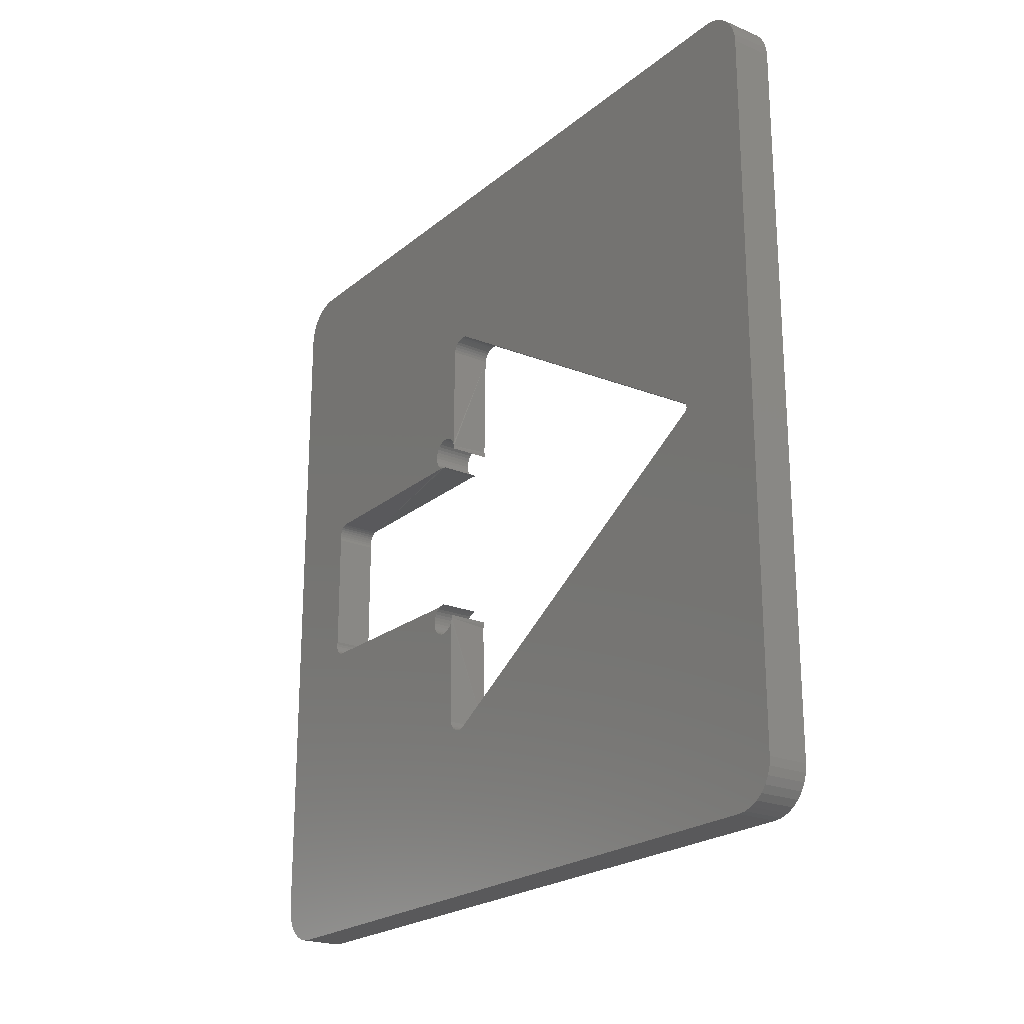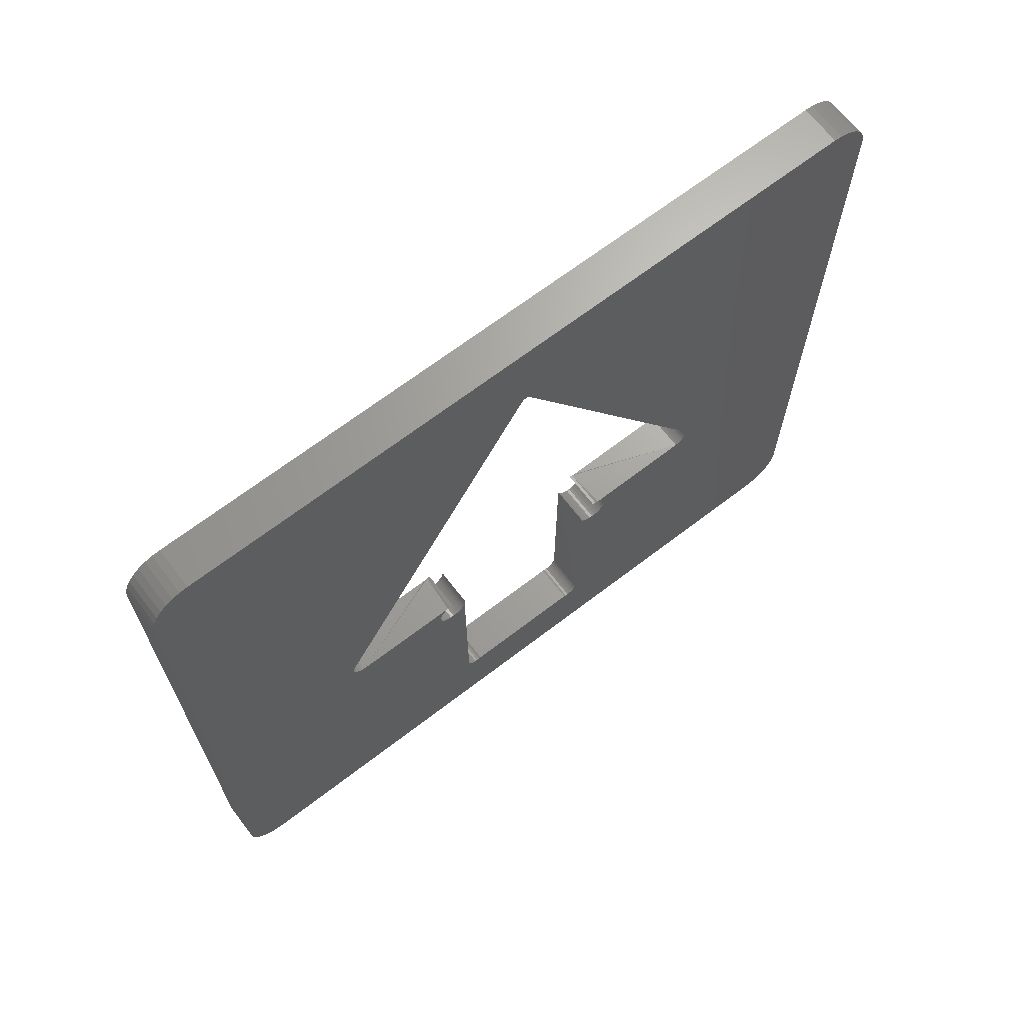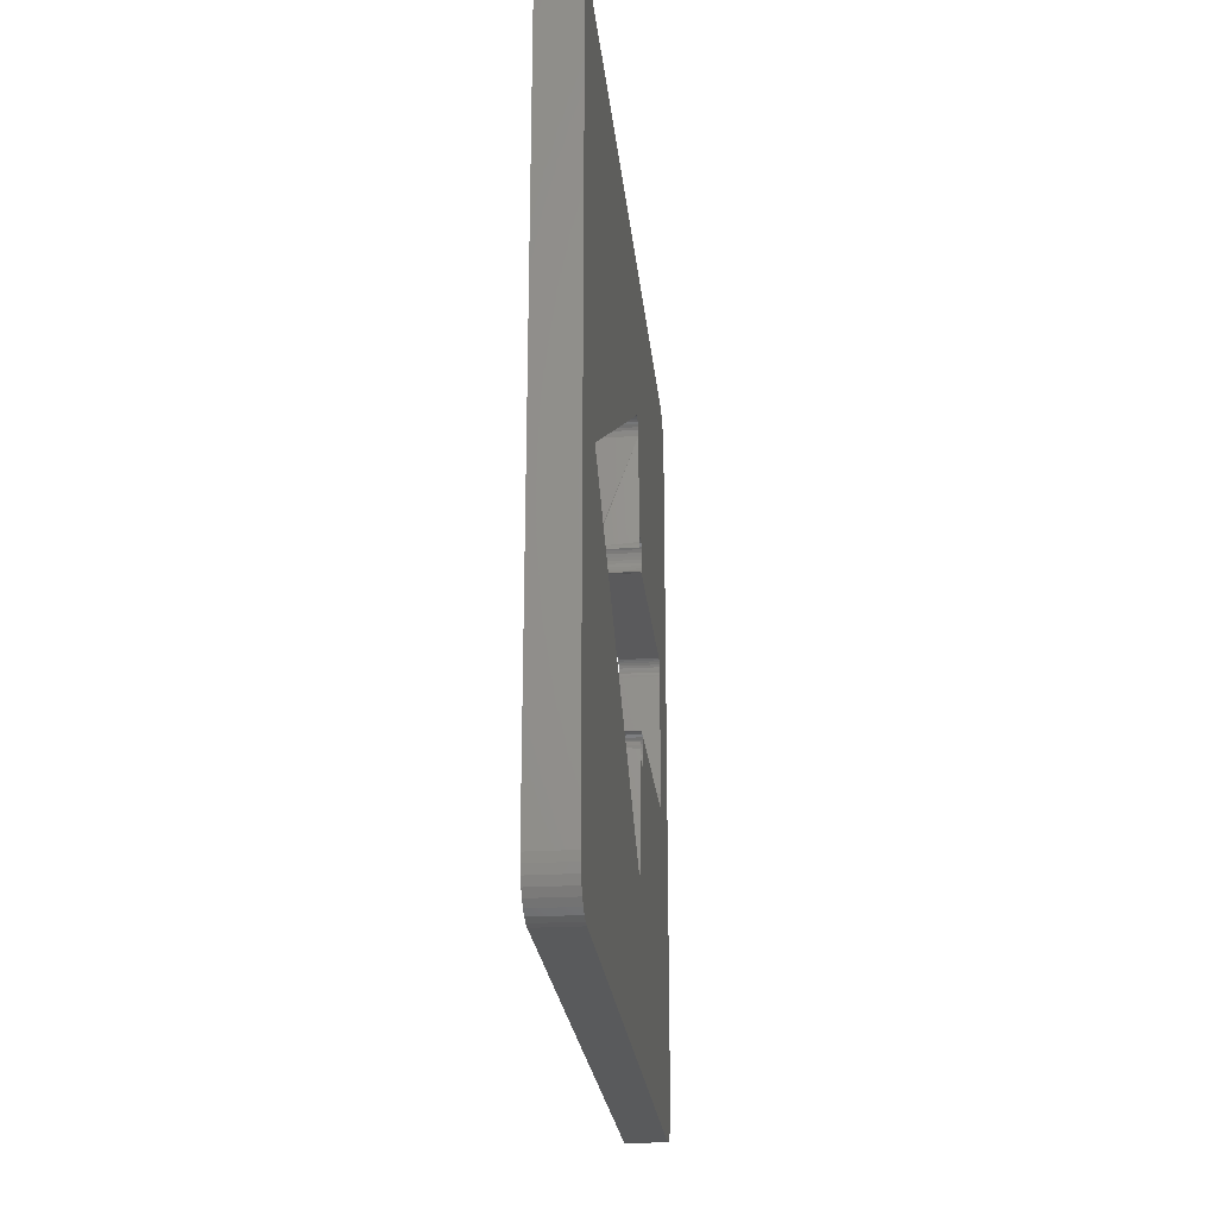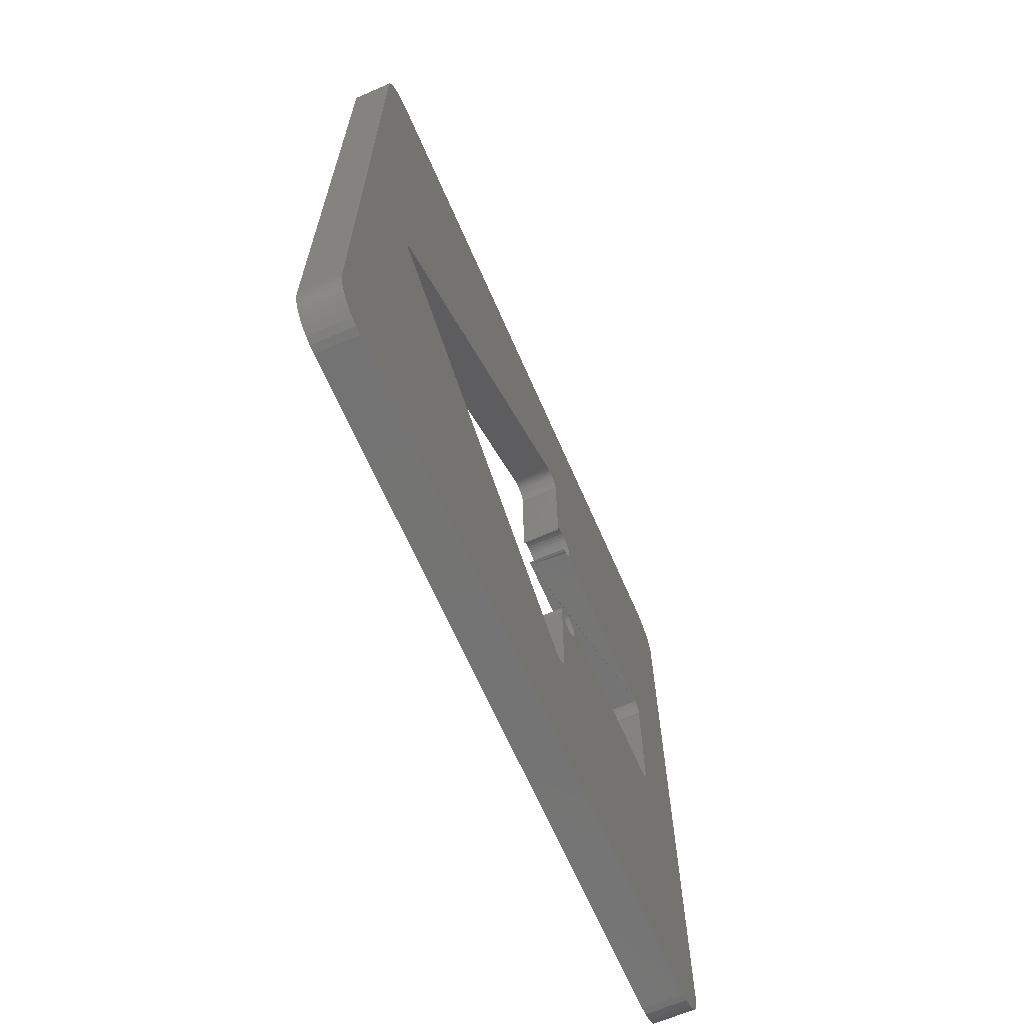
<metadata>
{"format":"stl","ext":"stl","renderer":"f3d","projection":"perspective","resolution":1024,"background":"white","views":[{"elev":-22.1,"azim":-35.8,"up":"+Y"},{"elev":67.3,"azim":52.4,"up":"+Z"},{"elev":-24.0,"azim":5.7,"up":"+Y"},{"elev":-65.9,"azim":23.5,"up":"+Y"}]}
</metadata>
<code>
# stl→obj: 266 verts, 532 faces
v 0.03906 0.2013 -0.075
v 0.03906 0.09956 -0.07766
v 0.03906 0.102 -0.07962
v 0.03906 0.09683 -0.0762
v 0.03906 -0.3359 0.375
v 0.03906 -0.3436 0.3742
v 0.03906 -0.3509 0.372
v 0.03906 0.3359 0.375
v 0.03906 0.3509 0.372
v 0.03906 0.3436 0.3742
v 0.03906 0.3636 -0.3636
v 0.03906 0.3684 -0.3576
v 0.03906 0.3509 -0.372
v 0.03906 0.3576 -0.3684
v 0.03906 0.3359 -0.375
v 0.03906 0.3436 -0.3742
v 0.03906 -0.375 -0.3359
v 0.03906 -0.3742 -0.3436
v 0.03906 -0.1063 -0.09387
v 0.03906 -0.1066 -0.09079
v 0.03906 -0.1063 -0.08771
v 0.03906 -0.2013 -0.075
v 0.03906 -0.2039 -0.07422
v 0.03906 -0.2064 -0.07294
v 0.03906 -0.2085 -0.07123
v 0.03906 -0.2103 -0.06914
v 0.03906 -0.2117 -0.06674
v 0.03906 -0.2125 -0.06413
v 0.03906 -0.2129 -0.06141
v 0.03906 -0.2092 -0.05132
v 0.03906 -0.003947 0.2882
v 0.03906 -0.002668 0.2895
v 0.03906 -0.0009421 0.2903
v 0.03906 0.375 0.3359
v 0.03906 0.3742 0.3436
v 0.03906 0.372 0.3509
v 0.03906 0.3684 0.3576
v 0.03906 0.3636 0.3636
v 0.03906 0.3576 0.3684
v 0.03906 0.002668 0.2895
v 0.03906 0.003947 0.2882
v 0.03906 0.2092 -0.05132
v 0.03906 0.2108 -0.05352
v 0.03906 0.212 -0.056
v 0.03906 0.2127 -0.05866
v 0.03906 0.2129 -0.06141
v 0.03906 0.375 -0.3359
v 0.03906 0.2125 -0.06413
v 0.03906 0.2117 -0.06674
v 0.03906 0.2103 -0.06914
v 0.03906 0.2085 -0.07123
v 0.03906 0.2064 -0.07294
v 0.03906 0.2039 -0.07422
v 0.03906 0.1039 -0.08202
v 0.03906 0.1054 -0.08475
v 0.03906 0.1063 -0.08771
v 0.03906 0.1066 -0.09079
v 0.03906 0.1063 -0.09387
v 0.03906 0.1054 -0.09683
v 0.03906 0.1039 -0.09956
v 0.03906 0.102 -0.102
v 0.03906 0.09956 -0.1039
v 0.03906 0.09683 -0.1054
v 0.03906 0.09387 -0.1063
v 0.03906 0.09079 -0.1066
v 0.03906 0.075 -0.2882
v 0.03906 0.074 -0.2904
v 0.03906 0.07259 -0.2924
v 0.03906 0.07081 -0.2941
v 0.03906 0.06874 -0.2954
v 0.03906 0.06645 -0.2962
v 0.03906 0.06404 -0.2967
v 0.03906 0.372 -0.3509
v 0.03906 0.3742 -0.3436
v 0.03906 -0.3359 -0.375
v 0.03906 0.0616 -0.2966
v 0.03906 0.05921 -0.2961
v 0.03906 -0.05921 -0.2961
v 0.03906 -0.0616 -0.2966
v 0.03906 -0.06404 -0.2967
v 0.03906 -0.06645 -0.2962
v 0.03906 -0.06874 -0.2954
v 0.03906 -0.07081 -0.2941
v 0.03906 -0.07259 -0.2924
v 0.03906 -0.074 -0.2904
v 0.03906 -0.075 -0.2882
v 0.03906 -0.09079 -0.1066
v 0.03906 -0.09387 -0.1063
v 0.03906 -0.09683 -0.1054
v 0.03906 -0.09956 -0.1039
v 0.03906 -0.102 -0.102
v 0.03906 -0.1039 -0.09956
v 0.03906 -0.1054 -0.09683
v 0.03906 -0.1054 -0.08475
v 0.03906 -0.1039 -0.08202
v 0.03906 -0.102 -0.07962
v 0.03906 -0.09956 -0.07766
v 0.03906 -0.09683 -0.0762
v 0.03906 -0.3576 0.3684
v 0.03906 -0.3636 0.3636
v 0.03906 -0.3684 0.3576
v 0.03906 -0.372 0.3509
v 0.03906 -0.3742 0.3436
v 0.03906 -0.375 0.3359
v 0.03906 -0.2127 -0.05866
v 0.03906 -0.212 -0.056
v 0.03906 -0.2108 -0.05352
v 0.03906 -0.372 -0.3509
v 0.03906 -0.3684 -0.3576
v 0.03906 -0.3636 -0.3636
v 0.03906 -0.3576 -0.3684
v 0.03906 -0.3509 -0.372
v 0.03906 -0.3436 -0.3742
v 0.03906 -0.0762 -0.09683
v 0.03906 -0.07766 -0.09956
v 0.03906 -0.07962 -0.102
v 0.03906 -0.08202 -0.1039
v 0.03906 -0.08475 -0.1054
v 0.03906 -0.08771 -0.1063
v 0.03906 0.08771 -0.1063
v 0.03906 0.08475 -0.1054
v 0.03906 0.08202 -0.1039
v 0.03906 0.07962 -0.102
v 0.03906 0.07766 -0.09956
v 0.03906 0.0762 -0.09683
v -1.797e-17 0.102 -0.07962
v -1.808e-17 0.09956 -0.07766
v -1.665e-17 0.2013 -0.075
v -1.816e-17 0.09683 -0.0762
v -4.147e-17 -0.3509 0.372
v -4.159e-17 -0.3436 0.3742
v -4.163e-17 -0.3359 0.375
v -4.159e-17 0.3436 0.3742
v -4.147e-17 0.3509 0.372
v -4.163e-17 0.3359 0.375
v -1.651e-19 0.3509 -0.372
v -9.637e-19 0.3684 -0.3576
v -6.351e-19 0.3636 -0.3636
v -3.654e-19 0.3576 -0.3684
v -4.167e-20 0.3436 -0.3742
v 2.417e-33 0.3359 -0.375
v -2.168e-18 -0.375 -0.3359
v -1.732e-17 -0.2129 -0.06141
v -1.717e-17 -0.2125 -0.06413
v -1.702e-17 -0.2117 -0.06674
v -1.689e-17 -0.2103 -0.06914
v -1.678e-17 -0.2085 -0.07123
v -1.668e-17 -0.2064 -0.07294
v -1.661e-17 -0.2039 -0.07422
v -1.657e-17 -0.2013 -0.075
v -1.752e-17 -0.1063 -0.08771
v -1.735e-17 -0.1066 -0.09079
v -1.718e-17 -0.1063 -0.09387
v -1.745e-18 -0.3742 -0.3436
v -3.841e-17 -0.0009421 0.2903
v -3.837e-17 -0.002668 0.2895
v -3.83e-17 -0.003947 0.2882
v -1.788e-17 -0.2092 -0.05132
v -3.946e-17 0.375 0.3359
v -1.732e-17 0.2129 -0.06141
v -1.747e-17 0.2127 -0.05866
v -1.762e-17 0.212 -0.056
v -1.776e-17 0.2108 -0.05352
v -1.788e-17 0.2092 -0.05132
v -3.681e-17 0.003947 0.2882
v -3.837e-17 0.002668 0.2895
v -4.127e-17 0.3576 0.3684
v -4.1e-17 0.3636 0.3636
v -4.067e-17 0.3684 0.3576
v -4.029e-17 0.372 0.3509
v -3.989e-17 0.3742 0.3436
v -2.168e-18 0.375 -0.3359
v -1.745e-18 0.3742 -0.3436
v -1.339e-18 0.372 -0.3509
v -2.778e-18 0.06404 -0.2967
v -2.801e-18 0.06645 -0.2962
v -2.85e-18 0.06874 -0.2954
v -2.922e-18 0.07081 -0.2941
v -3.015e-18 0.07259 -0.2924
v -3.126e-18 0.074 -0.2904
v -3.25e-18 0.075 -0.2882
v -1.647e-17 0.09079 -0.1066
v -1.649e-17 0.09387 -0.1063
v -1.654e-17 0.09683 -0.1054
v -1.662e-17 0.09956 -0.1039
v -1.673e-17 0.102 -0.102
v -1.686e-17 0.1039 -0.09956
v -1.701e-17 0.1054 -0.09683
v -1.718e-17 0.1063 -0.09387
v -1.735e-17 0.1066 -0.09079
v -1.752e-17 0.1063 -0.08771
v -1.768e-17 0.1054 -0.08475
v -1.783e-17 0.1039 -0.08202
v -1.661e-17 0.2039 -0.07422
v -1.668e-17 0.2064 -0.07294
v -1.678e-17 0.2085 -0.07123
v -1.689e-17 0.2103 -0.06914
v -1.702e-17 0.2117 -0.06674
v -1.717e-17 0.2125 -0.06413
v 1.328e-34 -0.3359 -0.375
v -1.701e-17 -0.1054 -0.09683
v -1.686e-17 -0.1039 -0.09956
v -1.673e-17 -0.102 -0.102
v -1.662e-17 -0.09956 -0.1039
v -1.654e-17 -0.09683 -0.1054
v -1.649e-17 -0.09387 -0.1063
v -1.647e-17 -0.09079 -0.1066
v -4.821e-18 -0.075 -0.2882
v -3.126e-18 -0.074 -0.2904
v -3.015e-18 -0.07259 -0.2924
v -2.922e-18 -0.07081 -0.2941
v -2.85e-18 -0.06874 -0.2954
v -2.801e-18 -0.06645 -0.2962
v -2.778e-18 -0.06404 -0.2967
v -2.782e-18 -0.0616 -0.2966
v -2.812e-18 -0.05921 -0.2961
v -4.382e-18 0.05921 -0.2961
v -2.782e-18 0.0616 -0.2966
v -1.816e-17 -0.09683 -0.0762
v -1.808e-17 -0.09956 -0.07766
v -1.797e-17 -0.102 -0.07962
v -1.783e-17 -0.1039 -0.08202
v -1.768e-17 -0.1054 -0.08475
v -3.946e-17 -0.375 0.3359
v -3.989e-17 -0.3742 0.3436
v -4.029e-17 -0.372 0.3509
v -4.067e-17 -0.3684 0.3576
v -4.1e-17 -0.3636 0.3636
v -4.127e-17 -0.3576 0.3684
v -1.776e-17 -0.2108 -0.05352
v -1.762e-17 -0.212 -0.056
v -1.747e-17 -0.2127 -0.05866
v -4.167e-20 -0.3436 -0.3742
v -1.651e-19 -0.3509 -0.372
v -3.654e-19 -0.3576 -0.3684
v -6.351e-19 -0.3636 -0.3636
v -9.637e-19 -0.3684 -0.3576
v -1.339e-18 -0.372 -0.3509
v -1.649e-17 -0.08771 -0.1063
v -1.654e-17 -0.08475 -0.1054
v -1.662e-17 -0.08202 -0.1039
v -1.673e-17 -0.07962 -0.102
v -1.686e-17 -0.07766 -0.09956
v -1.701e-17 -0.0762 -0.09683
v -1.701e-17 0.0762 -0.09683
v -1.686e-17 0.07766 -0.09956
v -1.673e-17 0.07962 -0.102
v -1.662e-17 0.08202 -0.1039
v -1.654e-17 0.08475 -0.1054
v -1.649e-17 0.08771 -0.1063
v -1.821e-17 -0.09387 -0.0753
v 0.03906 -0.09387 -0.0753
v 0.03906 -0.09079 -0.075
v -1.665e-17 -0.09079 -0.075
v 0.03906 -0.0753 -0.09387
v -1.718e-17 -0.0753 -0.09387
v 0.03906 -0.075 -0.09079
v -1.735e-17 -0.075 -0.09079
v -1.718e-17 0.0753 -0.09387
v 0.03906 0.0753 -0.09387
v 0.03906 0.075 -0.09079
v -1.578e-17 0.075 -0.09079
v 0.03906 0.09387 -0.0753
v -1.821e-17 0.09387 -0.0753
v 0.03906 0.09079 -0.075
v -1.822e-17 0.09079 -0.075
f 1 2 3
f 1 4 2
f 5 6 7
f 8 9 10
f 11 12 13
f 13 14 11
f 15 16 13
f 17 18 19
f 17 19 20
f 17 20 21
f 17 21 22
f 17 22 23
f 17 23 24
f 17 24 25
f 17 25 26
f 17 26 27
f 17 27 28
f 17 28 29
f 5 30 31
f 5 31 32
f 5 32 33
f 5 33 8
f 34 35 36
f 34 36 37
f 34 37 38
f 34 38 39
f 34 39 9
f 34 9 8
f 34 8 33
f 34 33 40
f 34 40 41
f 34 41 42
f 34 42 43
f 34 43 44
f 34 44 45
f 34 45 46
f 47 34 46
f 47 46 48
f 47 48 49
f 47 49 50
f 47 50 51
f 47 51 52
f 47 52 53
f 47 53 1
f 47 1 3
f 47 3 54
f 47 54 55
f 47 55 56
f 47 56 57
f 47 57 58
f 47 58 59
f 47 59 60
f 47 60 61
f 47 61 62
f 47 62 63
f 47 63 64
f 47 64 65
f 47 65 66
f 47 66 67
f 47 67 68
f 47 68 69
f 47 69 70
f 47 70 71
f 47 71 72
f 47 72 15
f 47 15 13
f 47 13 12
f 47 12 73
f 47 73 74
f 75 15 72
f 75 72 76
f 75 76 77
f 75 77 78
f 75 78 79
f 75 79 80
f 75 80 81
f 75 81 82
f 75 82 83
f 75 83 84
f 75 84 85
f 75 85 86
f 75 86 87
f 75 87 88
f 75 88 89
f 75 89 90
f 75 90 91
f 75 91 92
f 75 92 93
f 75 93 19
f 22 21 94
f 22 94 95
f 22 95 96
f 22 96 97
f 22 97 98
f 30 5 7
f 30 7 99
f 30 99 100
f 30 100 101
f 30 101 102
f 30 102 103
f 30 103 104
f 104 17 29
f 104 29 105
f 104 105 106
f 104 106 107
f 104 107 30
f 19 18 108
f 19 108 109
f 19 109 110
f 19 110 111
f 19 111 112
f 19 112 113
f 19 113 75
f 86 114 115
f 86 115 116
f 86 116 117
f 86 117 118
f 86 118 119
f 86 119 87
f 66 65 120
f 66 120 121
f 66 121 122
f 66 122 123
f 66 123 124
f 66 124 125
f 126 127 128
f 127 129 128
f 130 131 132
f 133 134 135
f 136 137 138
f 138 139 136
f 136 140 141
f 142 143 144
f 142 144 145
f 142 145 146
f 142 146 147
f 142 147 148
f 142 148 149
f 142 149 150
f 142 150 151
f 142 151 152
f 142 152 153
f 142 153 154
f 132 135 155
f 132 155 156
f 132 156 157
f 132 157 158
f 159 160 161
f 159 161 162
f 159 162 163
f 159 163 164
f 159 164 165
f 159 165 166
f 159 166 155
f 159 155 135
f 159 135 134
f 159 134 167
f 159 167 168
f 159 168 169
f 159 169 170
f 159 170 171
f 172 173 174
f 172 174 137
f 172 137 136
f 172 136 141
f 172 141 175
f 172 175 176
f 172 176 177
f 172 177 178
f 172 178 179
f 172 179 180
f 172 180 181
f 172 181 182
f 172 182 183
f 172 183 184
f 172 184 185
f 172 185 186
f 172 186 187
f 172 187 188
f 172 188 189
f 172 189 190
f 172 190 191
f 172 191 192
f 172 192 193
f 172 193 126
f 172 126 128
f 172 128 194
f 172 194 195
f 172 195 196
f 172 196 197
f 172 197 198
f 172 198 199
f 172 199 160
f 172 160 159
f 200 153 201
f 200 201 202
f 200 202 203
f 200 203 204
f 200 204 205
f 200 205 206
f 200 206 207
f 200 207 208
f 200 208 209
f 200 209 210
f 200 210 211
f 200 211 212
f 200 212 213
f 200 213 214
f 200 214 215
f 200 215 216
f 200 216 217
f 200 217 218
f 200 218 175
f 200 175 141
f 150 219 220
f 150 220 221
f 150 221 222
f 150 222 223
f 150 223 151
f 158 224 225
f 158 225 226
f 158 226 227
f 158 227 228
f 158 228 229
f 158 229 130
f 158 130 132
f 224 158 230
f 224 230 231
f 224 231 232
f 224 232 143
f 224 143 142
f 153 200 233
f 153 233 234
f 153 234 235
f 153 235 236
f 153 236 237
f 153 237 238
f 153 238 154
f 208 207 239
f 208 239 240
f 208 240 241
f 208 241 242
f 208 242 243
f 208 243 244
f 181 245 246
f 181 246 247
f 181 247 248
f 181 248 249
f 181 249 250
f 181 250 182
f 75 200 15
f 15 200 141
f 104 224 17
f 17 224 142
f 200 75 233
f 233 75 113
f 233 113 234
f 234 113 112
f 234 112 235
f 235 112 111
f 235 111 236
f 236 111 110
f 236 110 237
f 237 110 109
f 237 109 238
f 238 109 108
f 238 108 154
f 154 108 18
f 154 18 142
f 142 18 17
f 47 172 34
f 34 172 159
f 172 47 173
f 173 47 74
f 173 74 174
f 174 74 73
f 174 73 137
f 137 73 12
f 137 12 138
f 138 12 11
f 138 11 139
f 139 11 14
f 139 14 136
f 136 14 13
f 136 13 140
f 140 13 16
f 140 16 141
f 141 16 15
f 8 135 5
f 5 135 132
f 224 104 225
f 225 104 103
f 225 103 226
f 226 103 102
f 226 102 227
f 227 102 101
f 227 101 228
f 228 101 100
f 228 100 229
f 229 100 99
f 229 99 130
f 130 99 7
f 130 7 131
f 131 7 6
f 131 6 132
f 132 6 5
f 135 8 133
f 133 8 10
f 133 10 134
f 134 10 9
f 134 9 167
f 167 9 39
f 167 39 168
f 168 39 38
f 168 38 169
f 169 38 37
f 169 37 170
f 170 37 36
f 170 36 171
f 171 36 35
f 171 35 159
f 159 35 34
f 145 26 146
f 146 26 25
f 146 25 147
f 147 25 24
f 147 24 148
f 148 24 23
f 148 23 149
f 149 23 22
f 149 22 150
f 26 145 27
f 27 145 144
f 27 144 28
f 28 144 143
f 28 143 29
f 29 143 232
f 29 232 105
f 105 232 231
f 105 231 106
f 106 231 230
f 106 230 107
f 107 230 158
f 107 158 30
f 22 98 251
f 252 251 98
f 251 219 22
f 150 22 219
f 253 251 252
f 254 251 253
f 203 90 204
f 204 90 89
f 204 89 205
f 205 89 88
f 205 88 206
f 206 88 87
f 206 87 207
f 207 87 119
f 207 119 239
f 239 119 118
f 239 118 240
f 240 118 117
f 240 117 241
f 241 117 116
f 241 116 242
f 242 116 115
f 242 115 243
f 243 115 114
f 243 114 244
f 244 114 255
f 244 255 256
f 256 255 257
f 256 257 258
f 90 203 91
f 91 203 202
f 91 202 92
f 92 202 201
f 92 201 93
f 93 201 153
f 93 153 19
f 19 153 152
f 19 152 20
f 20 152 151
f 20 151 21
f 21 151 223
f 21 223 94
f 94 223 222
f 94 222 95
f 95 222 221
f 95 221 96
f 96 221 220
f 96 220 97
f 97 220 219
f 97 219 98
f 98 219 251
f 98 251 252
f 252 251 254
f 252 254 253
f 255 114 256
f 257 255 256
f 208 244 86
f 258 257 256
f 86 256 114
f 256 86 244
f 212 81 213
f 213 81 80
f 213 80 214
f 214 80 79
f 214 79 215
f 215 79 78
f 215 78 216
f 81 212 82
f 82 212 211
f 82 211 83
f 83 211 210
f 83 210 84
f 84 210 209
f 84 209 85
f 85 209 208
f 85 208 86
f 78 77 216
f 216 77 217
f 177 69 178
f 178 69 68
f 178 68 179
f 179 68 67
f 179 67 180
f 180 67 66
f 180 66 181
f 69 177 70
f 70 177 176
f 70 176 71
f 71 176 175
f 71 175 72
f 72 175 218
f 72 218 76
f 76 218 217
f 76 217 77
f 66 125 259
f 260 259 125
f 259 245 66
f 181 66 245
f 261 259 260
f 262 259 261
f 186 60 187
f 187 60 59
f 187 59 188
f 188 59 58
f 188 58 189
f 189 58 57
f 189 57 190
f 190 57 56
f 190 56 191
f 191 56 55
f 191 55 192
f 192 55 54
f 192 54 193
f 193 54 3
f 193 3 126
f 126 3 2
f 126 2 127
f 127 2 4
f 127 4 129
f 129 4 263
f 129 263 264
f 264 263 265
f 264 265 266
f 60 186 61
f 61 186 185
f 61 185 62
f 62 185 184
f 62 184 63
f 63 184 183
f 63 183 64
f 64 183 182
f 64 182 65
f 65 182 250
f 65 250 120
f 120 250 249
f 120 249 121
f 121 249 248
f 121 248 122
f 122 248 247
f 122 247 123
f 123 247 246
f 123 246 124
f 124 246 245
f 124 245 125
f 125 245 259
f 125 259 260
f 260 259 262
f 260 262 261
f 263 4 264
f 265 263 264
f 128 129 1
f 266 265 264
f 1 264 4
f 264 1 129
f 199 46 160
f 160 46 45
f 160 45 161
f 161 45 44
f 161 44 162
f 162 44 43
f 162 43 163
f 163 43 42
f 163 42 164
f 46 199 48
f 48 199 198
f 48 198 49
f 49 198 197
f 49 197 50
f 50 197 196
f 50 196 51
f 51 196 195
f 51 195 52
f 52 195 194
f 52 194 53
f 53 194 128
f 53 128 1
f 42 41 164
f 164 41 165
f 155 166 33
f 33 166 40
f 166 165 40
f 40 165 41
f 157 156 31
f 31 156 32
f 156 155 32
f 32 155 33
f 31 30 157
f 157 30 158

</code>
